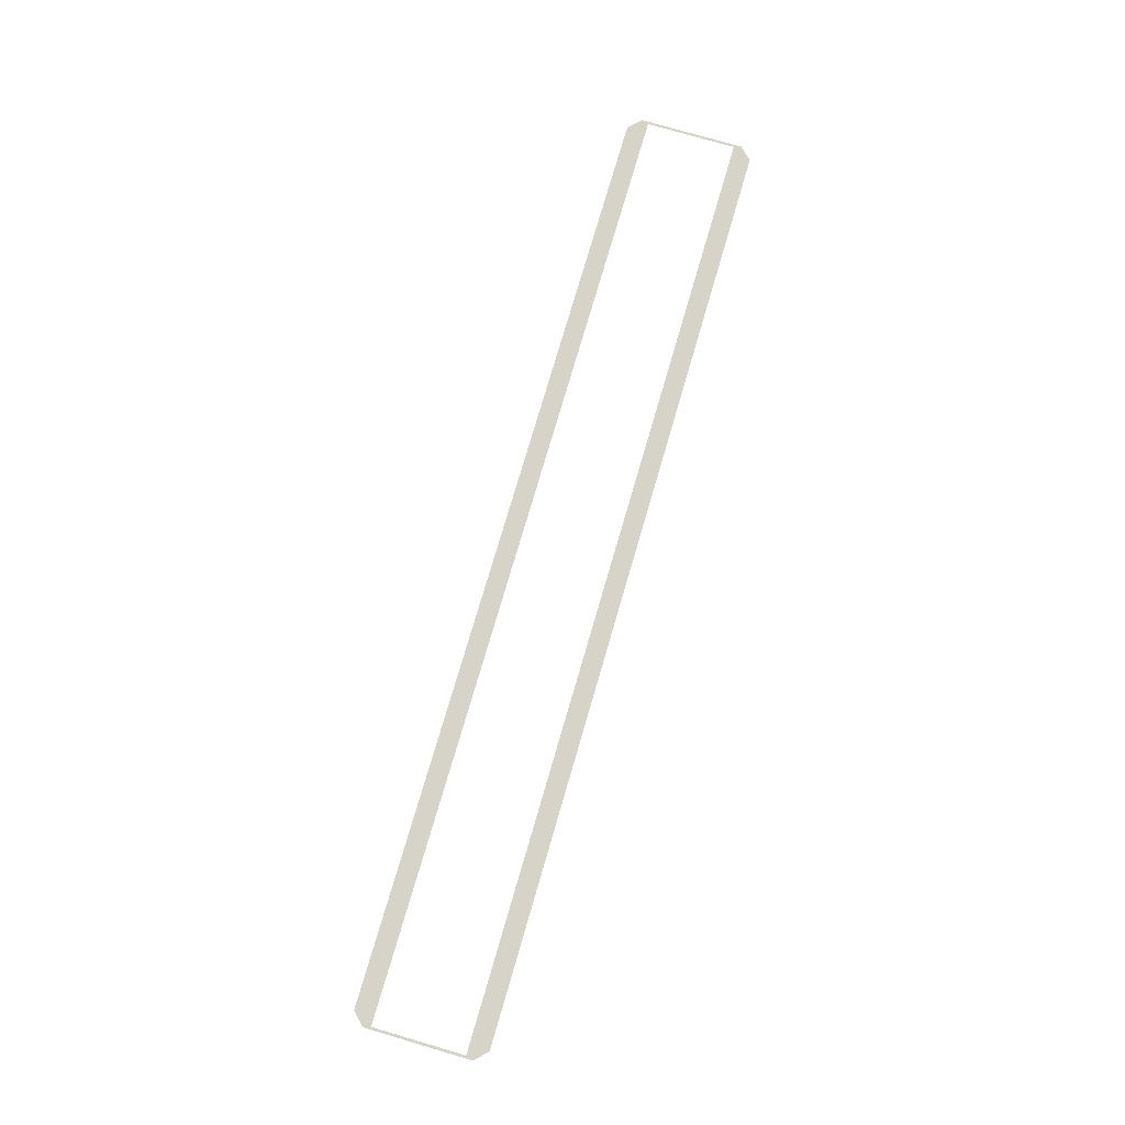
<metadata>
{"format":"obj","ext":"obj","renderer":"f3d","projection":"perspective","resolution":1024,"background":"white","views":[{"elev":76.5,"azim":106.3,"up":"+Y"}]}
</metadata>
<code>
v -2.825 0 0.4
v -2.9 0 0.325
v -2.884 0 0.28
v -2.825 0 0.4
v -2.884 0 0.28
v 2.884 0 0.28
v 2.825 0 0.4
v 2.825 0 0.4
v 2.884 0 0.28
v 2.9 0 0.325
v -2.9 0 0.325
v -2.9 0 -0.325
v -2.884 0 -0.28
v -2.884 0 0.28
v 2.9 0 0.325
v 2.884 0 0.28
v 2.884 0 -0.28
v 2.9 0 -0.325
v -2.825 0 -0.4
v -2.884 0 -0.28
v -2.9 0 -0.325
v -2.825 0 -0.4
v 2.825 0 -0.4
v 2.884 0 -0.28
v -2.884 0 -0.28
v 2.825 0 -0.4
v 2.9 0 -0.325
v 2.884 0 -0.28
g mesh7278806
f 1 2 3
f 4 5 6
f 6 7 4
f 8 9 10
f 11 12 13
f 13 14 11
f 15 16 17
f 17 18 15
f 19 20 21
f 22 23 24
f 24 25 22
f 26 27 28

</code>
